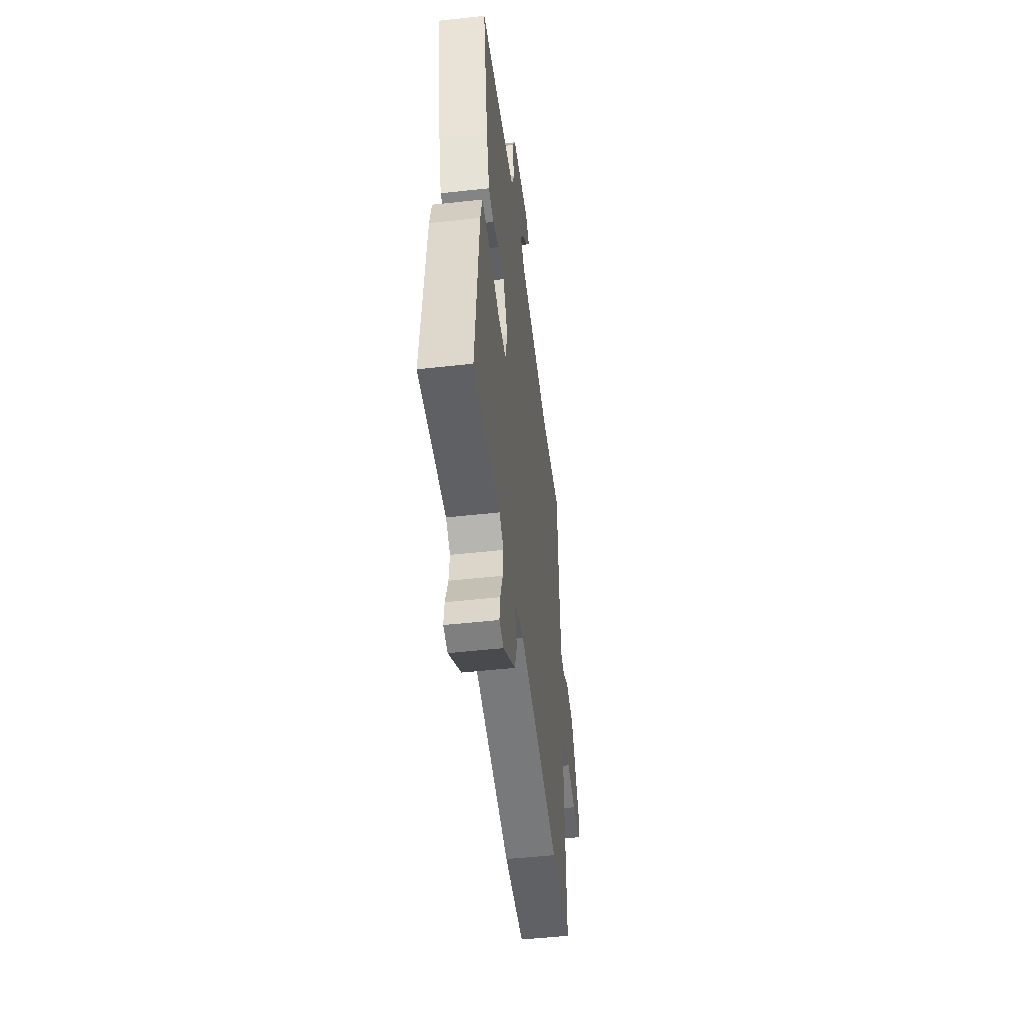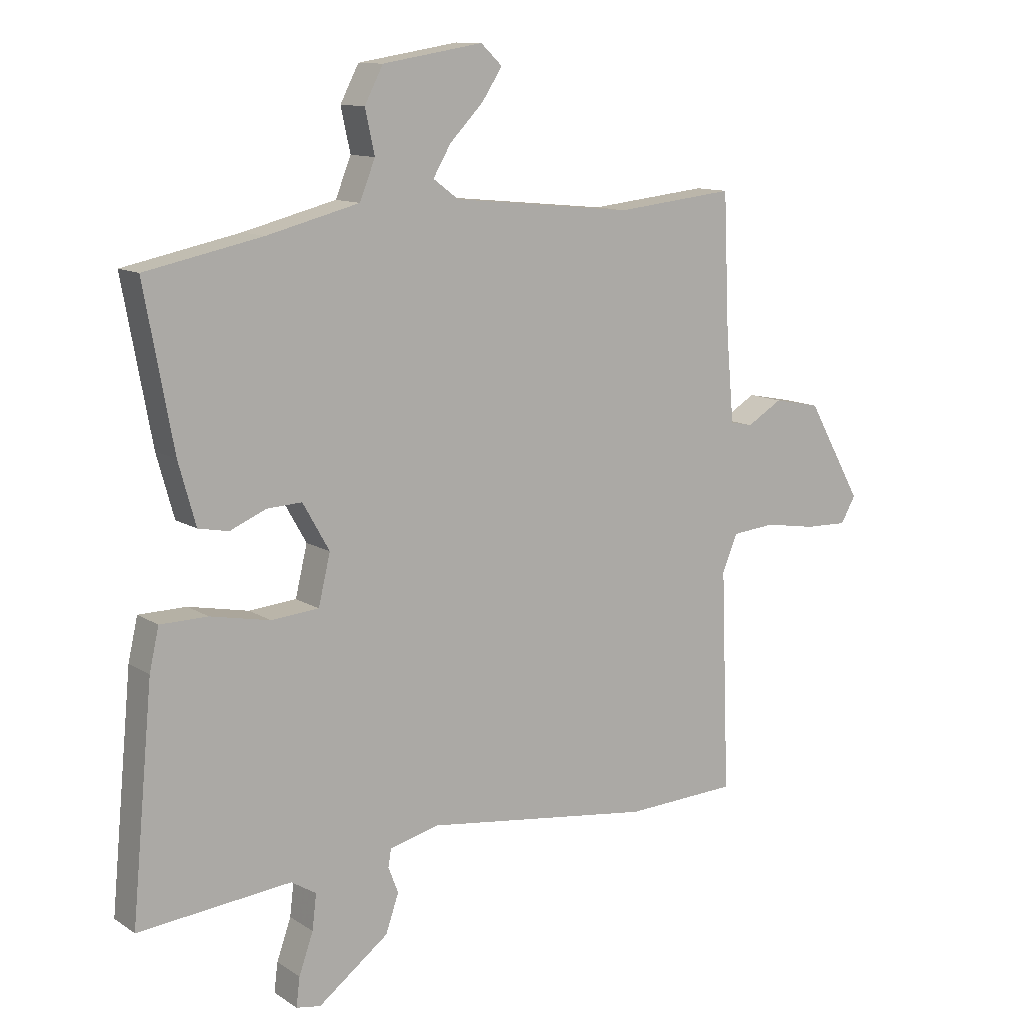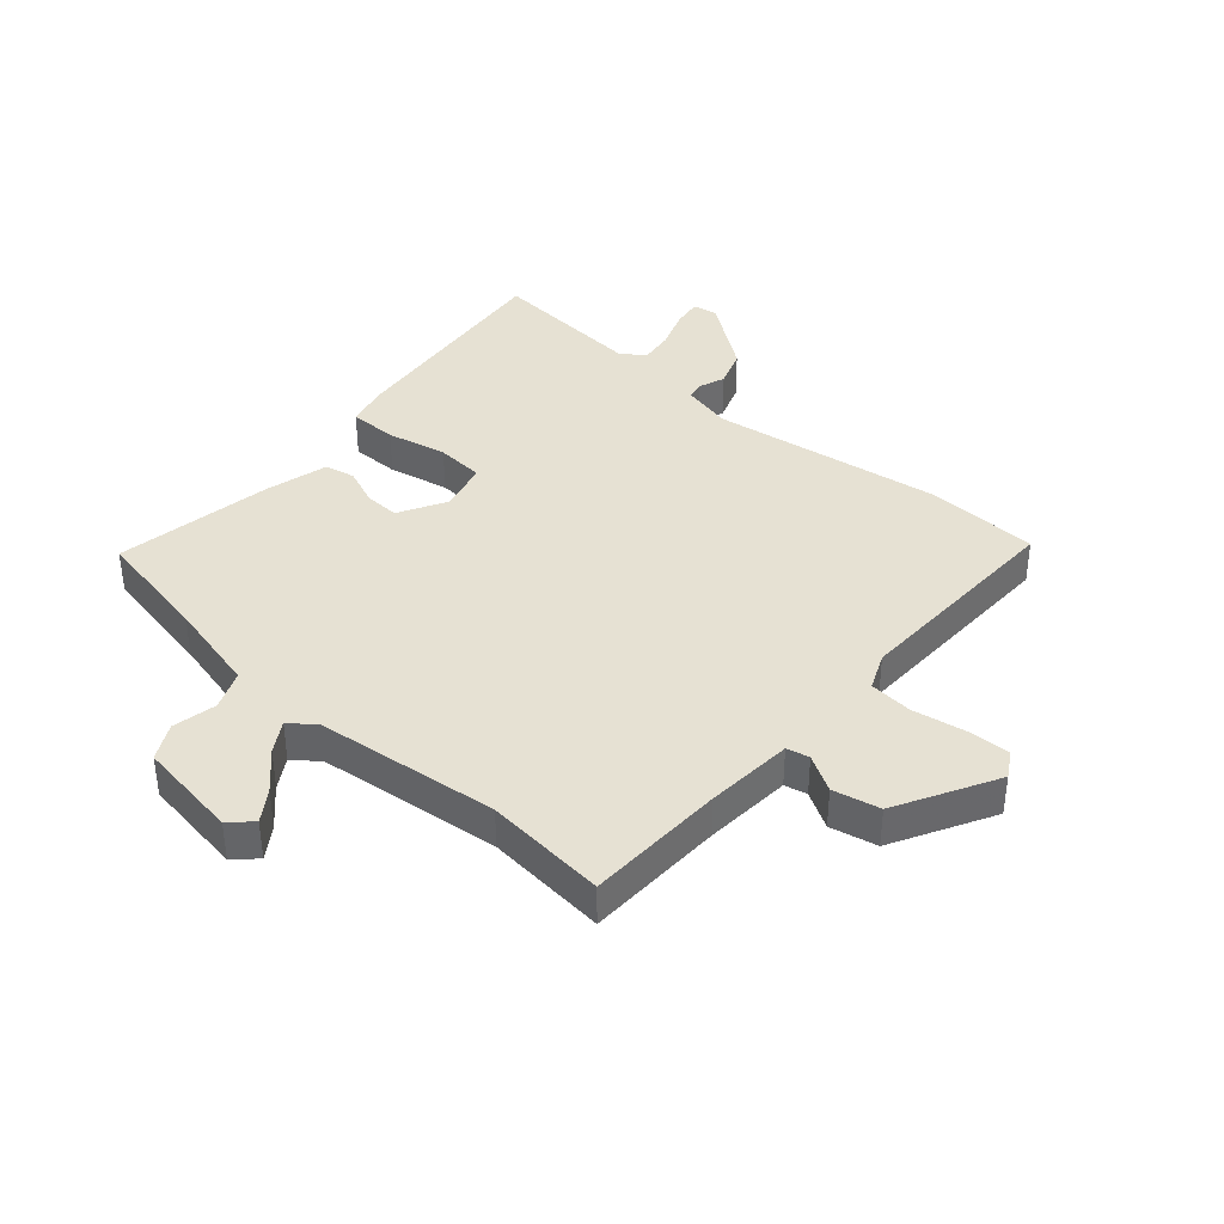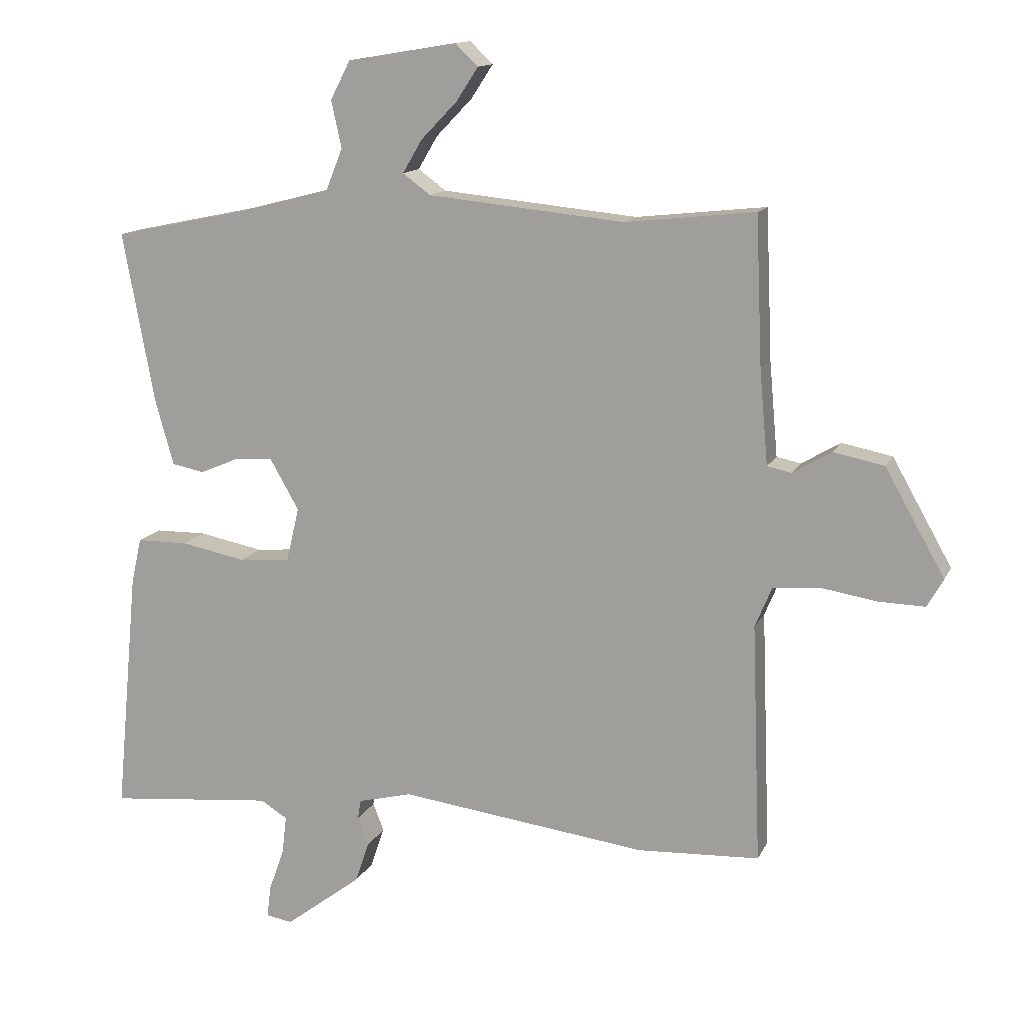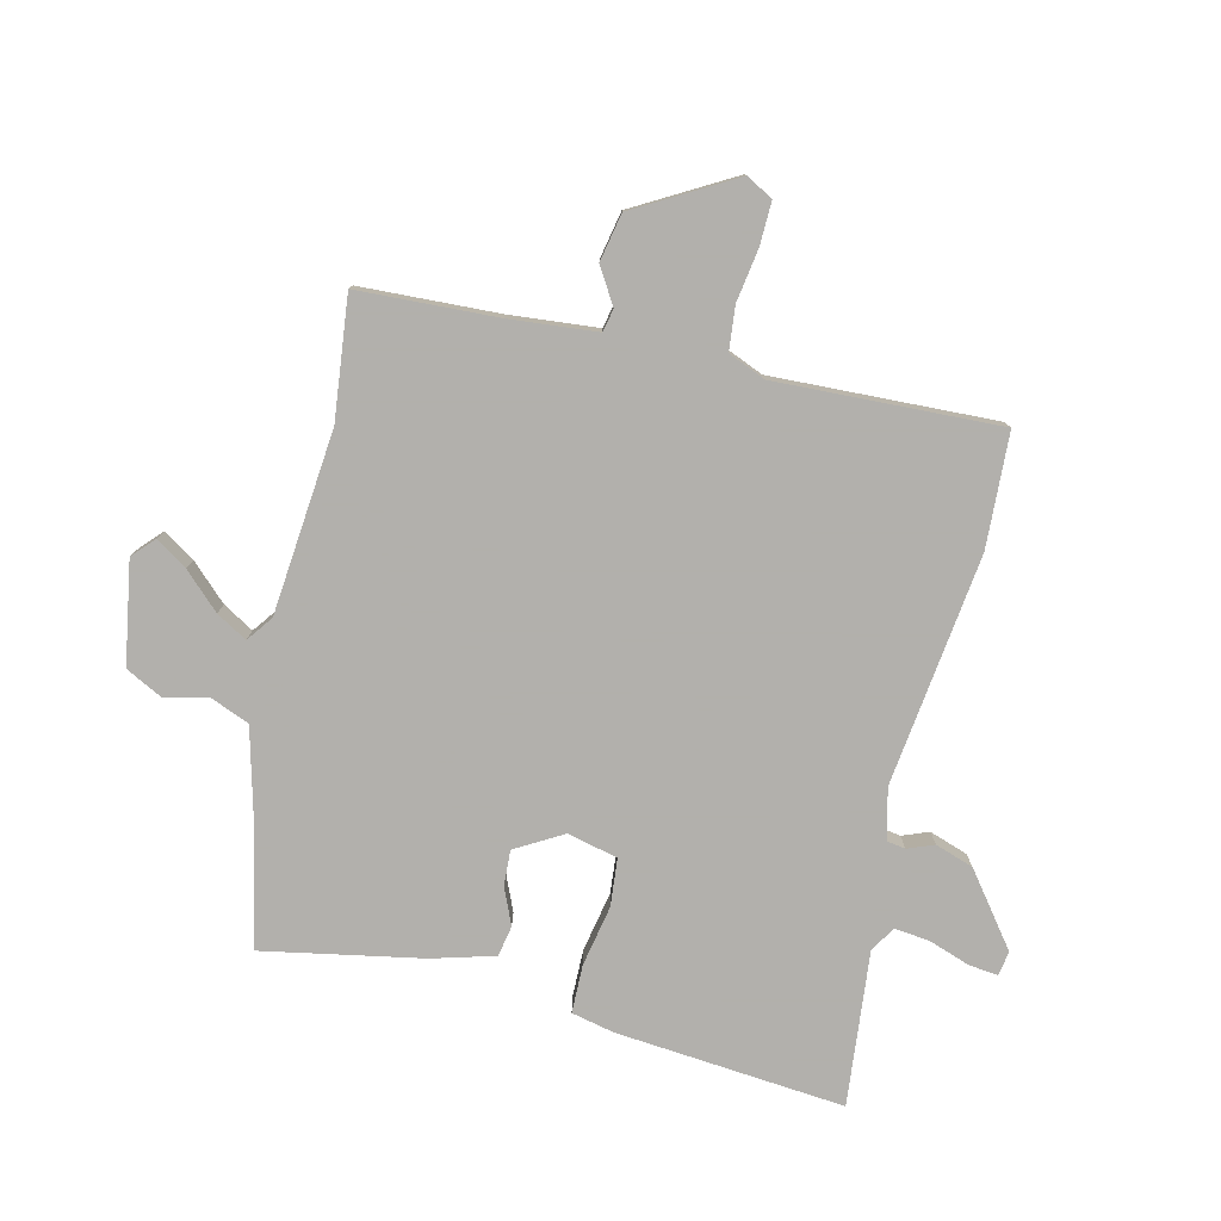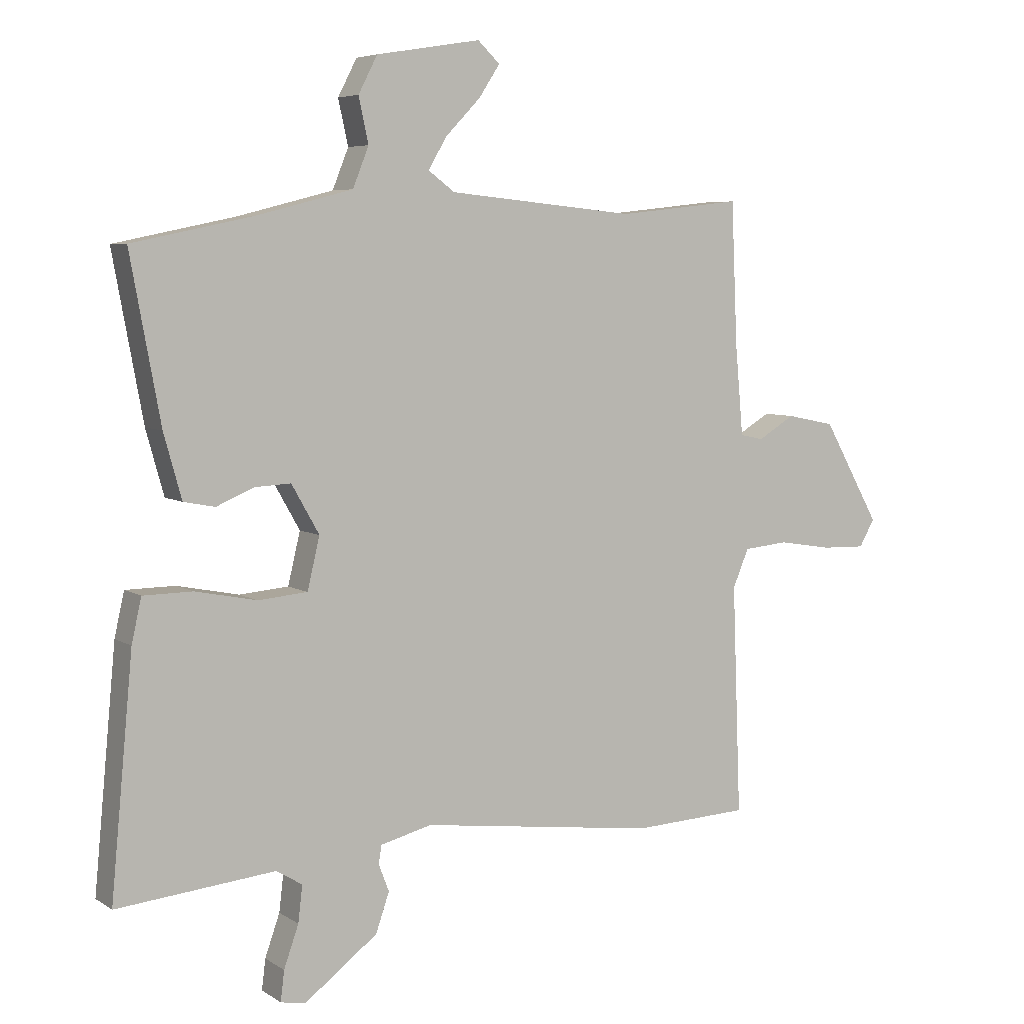
<metadata>
{"format":"obj","ext":"obj","renderer":"f3d","projection":"perspective","resolution":1024,"background":"white","views":[{"elev":-50.4,"azim":-83.1,"up":"+Z"},{"elev":11.6,"azim":-33.9,"up":"+Z"},{"elev":38.7,"azim":40.4,"up":"+Y"},{"elev":13.4,"azim":17.9,"up":"+Z"},{"elev":-78.6,"azim":76.8,"up":"+Y"},{"elev":5.9,"azim":-29.4,"up":"+Z"}]}
</metadata>
<code>
v 0.55 0.07 -0.498
v 0.36 0.07 -0.507
v -0.026 0.07 -0.457
v -0.11 0.07 -0.478
v -0.115 0.07 -0.508
v -0.098 0.07 -0.552
v -0.12 0.07 -0.616
v -0.239 0.07 -0.706
v -0.28 0.07 -0.699
v -0.274 0.07 -0.65
v -0.25 0.07 -0.582
v -0.243 0.07 -0.523
v -0.285 0.07 -0.497
v -0.543 0.07 -0.522
v -0.507 0.07 -0.14
v -0.491 0.07 -0.069
v -0.411 0.07 -0.068
v -0.31 0.07 -0.088
v -0.23 0.07 -0.081
v -0.21 0.07 0.003
v -0.255 0.07 0.082
v -0.314 0.07 0.079
v -0.375 0.07 0.053
v -0.426 0.07 0.063
v -0.455 0.07 0.167
v -0.504 0.07 0.432
v -0.307 0.07 0.473
v -0.151 0.07 0.513
v -0.125 0.07 0.578
v -0.141 0.07 0.651
v -0.11 0.07 0.711
v 0.06 0.07 0.739
v 0.096 0.07 0.705
v 0.062 0.07 0.653
v 0.005 0.07 0.594
v -0.025 0.07 0.543
v 0.018 0.07 0.511
v 0.324 0.07 0.481
v 0.526 0.07 0.503
v 0.536 0.07 0.271
v 0.549 0.07 0.125
v 0.587 0.07 0.117
v 0.647 0.07 0.153
v 0.726 0.07 0.137
v 0.819 0.07 -0.028
v 0.794 0.07 -0.072
v 0.722 0.07 -0.07
v 0.635 0.07 -0.056
v 0.562 0.07 -0.063
v 0.536 0.07 -0.125
v 0.55 0 -0.498
v 0.36 0 -0.507
v -0.026 0 -0.457
v -0.11 0 -0.478
v -0.115 0 -0.508
v -0.098 0 -0.552
v -0.12 0 -0.616
v -0.239 0 -0.706
v -0.28 0 -0.699
v -0.274 0 -0.65
v -0.25 0 -0.582
v -0.243 0 -0.523
v -0.285 0 -0.497
v -0.543 0 -0.522
v -0.507 0 -0.14
v -0.491 0 -0.069
v -0.411 0 -0.068
v -0.31 0 -0.088
v -0.23 0 -0.081
v -0.21 0 0.003
v -0.255 0 0.082
v -0.314 0 0.079
v -0.375 0 0.053
v -0.426 0 0.063
v -0.455 0 0.167
v -0.504 0 0.432
v -0.307 0 0.473
v -0.151 0 0.513
v -0.125 0 0.578
v -0.141 0 0.651
v -0.11 0 0.711
v 0.06 0 0.739
v 0.096 0 0.705
v 0.062 0 0.653
v 0.005 0 0.594
v -0.025 0 0.543
v 0.018 0 0.511
v 0.324 0 0.481
v 0.526 0 0.503
v 0.536 0 0.271
v 0.549 0 0.125
v 0.587 0 0.117
v 0.647 0 0.153
v 0.726 0 0.137
v 0.819 0 -0.028
v 0.794 0 -0.072
v 0.722 0 -0.07
v 0.635 0 -0.056
v 0.562 0 -0.063
v 0.536 0 -0.125
f 46 47 48
f 45 46 48
f 44 45 48
f 43 44 48
f 42 43 48
f 41 42 48 49
f 40 41 49 50
f 38 39 40 50
f 33 34 35
f 32 33 35
f 31 32 35
f 30 31 35
f 29 30 35
f 28 29 35 36
f 27 28 36 37
f 27 37 38
f 26 27 38
f 25 26 38
f 24 25 38
f 23 24 38
f 22 23 38
f 16 17 18
f 15 16 18
f 14 15 18
f 13 14 18
f 12 13 18 19
f 9 10 11
f 8 9 11
f 7 8 11
f 6 7 11
f 5 6 11
f 4 5 11 12
f 1 2 3
f 50 1 3
f 38 50 3
f 21 22 38
f 20 21 38
f 19 20 38
f 12 19 38
f 4 12 38
f 3 4 38
f 98 97 96
f 98 96 95
f 98 95 94
f 98 94 93
f 98 93 92
f 99 98 92 91
f 100 99 91 90
f 100 90 89 88
f 85 84 83
f 85 83 82
f 85 82 81
f 85 81 80
f 85 80 79
f 86 85 79 78
f 87 86 78 77
f 88 87 77
f 88 77 76
f 88 76 75
f 88 75 74
f 88 74 73
f 88 73 72
f 68 67 66
f 68 66 65
f 68 65 64
f 68 64 63
f 69 68 63 62
f 61 60 59
f 61 59 58
f 61 58 57
f 61 57 56
f 61 56 55
f 62 61 55 54
f 53 52 51
f 53 51 100
f 53 100 88
f 88 72 71
f 88 71 70
f 88 70 69
f 88 69 62
f 88 62 54
f 88 54 53
f 1 51 52 2
f 2 52 53 3
f 3 53 54 4
f 4 54 55 5
f 5 55 56 6
f 6 56 57 7
f 7 57 58 8
f 8 58 59 9
f 9 59 60 10
f 10 60 61 11
f 11 61 62 12
f 12 62 63 13
f 13 63 64 14
f 14 64 65 15
f 15 65 66 16
f 16 66 67 17
f 17 67 68 18
f 18 68 69 19
f 19 69 70 20
f 20 70 71 21
f 21 71 72 22
f 22 72 73 23
f 23 73 74 24
f 24 74 75 25
f 25 75 76 26
f 26 76 77 27
f 27 77 78 28
f 28 78 79 29
f 29 79 80 30
f 30 80 81 31
f 31 81 82 32
f 32 82 83 33
f 33 83 84 34
f 34 84 85 35
f 35 85 86 36
f 36 86 87 37
f 37 87 88 38
f 38 88 89 39
f 39 89 90 40
f 40 90 91 41
f 41 91 92 42
f 42 92 93 43
f 43 93 94 44
f 44 94 95 45
f 45 95 96 46
f 46 96 97 47
f 47 97 98 48
f 48 98 99 49
f 49 99 100 50
f 50 100 51 1

</code>
